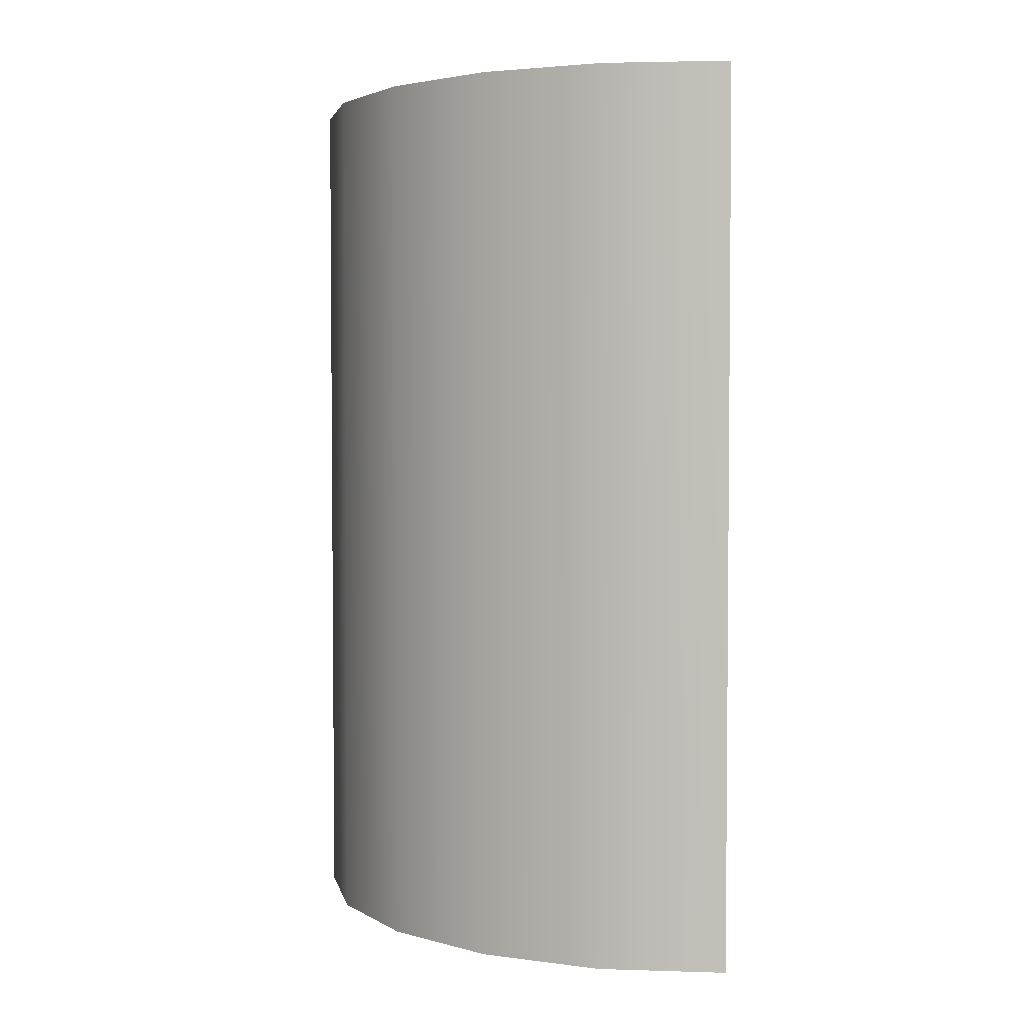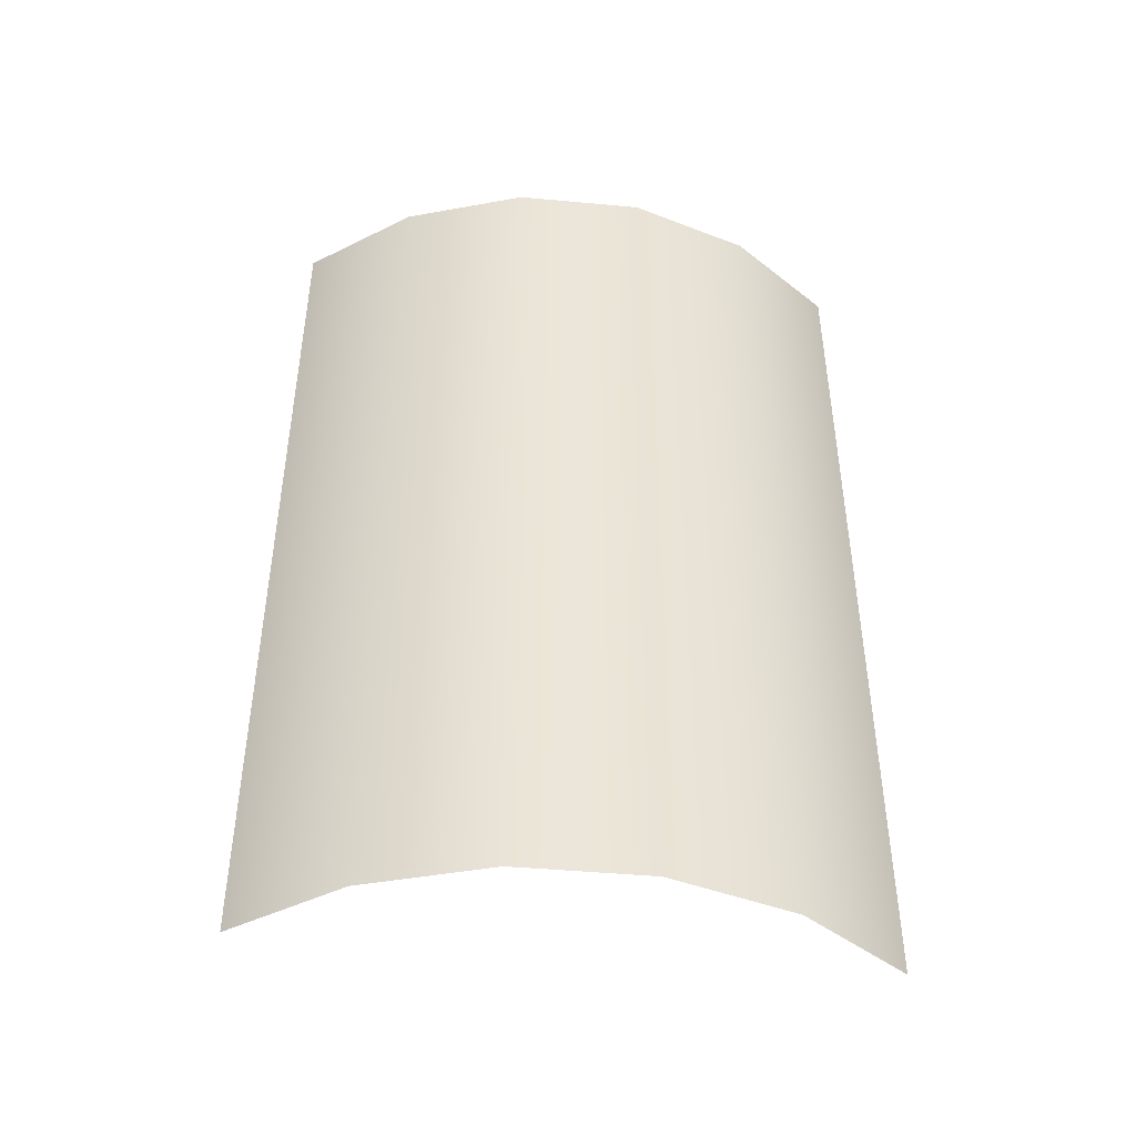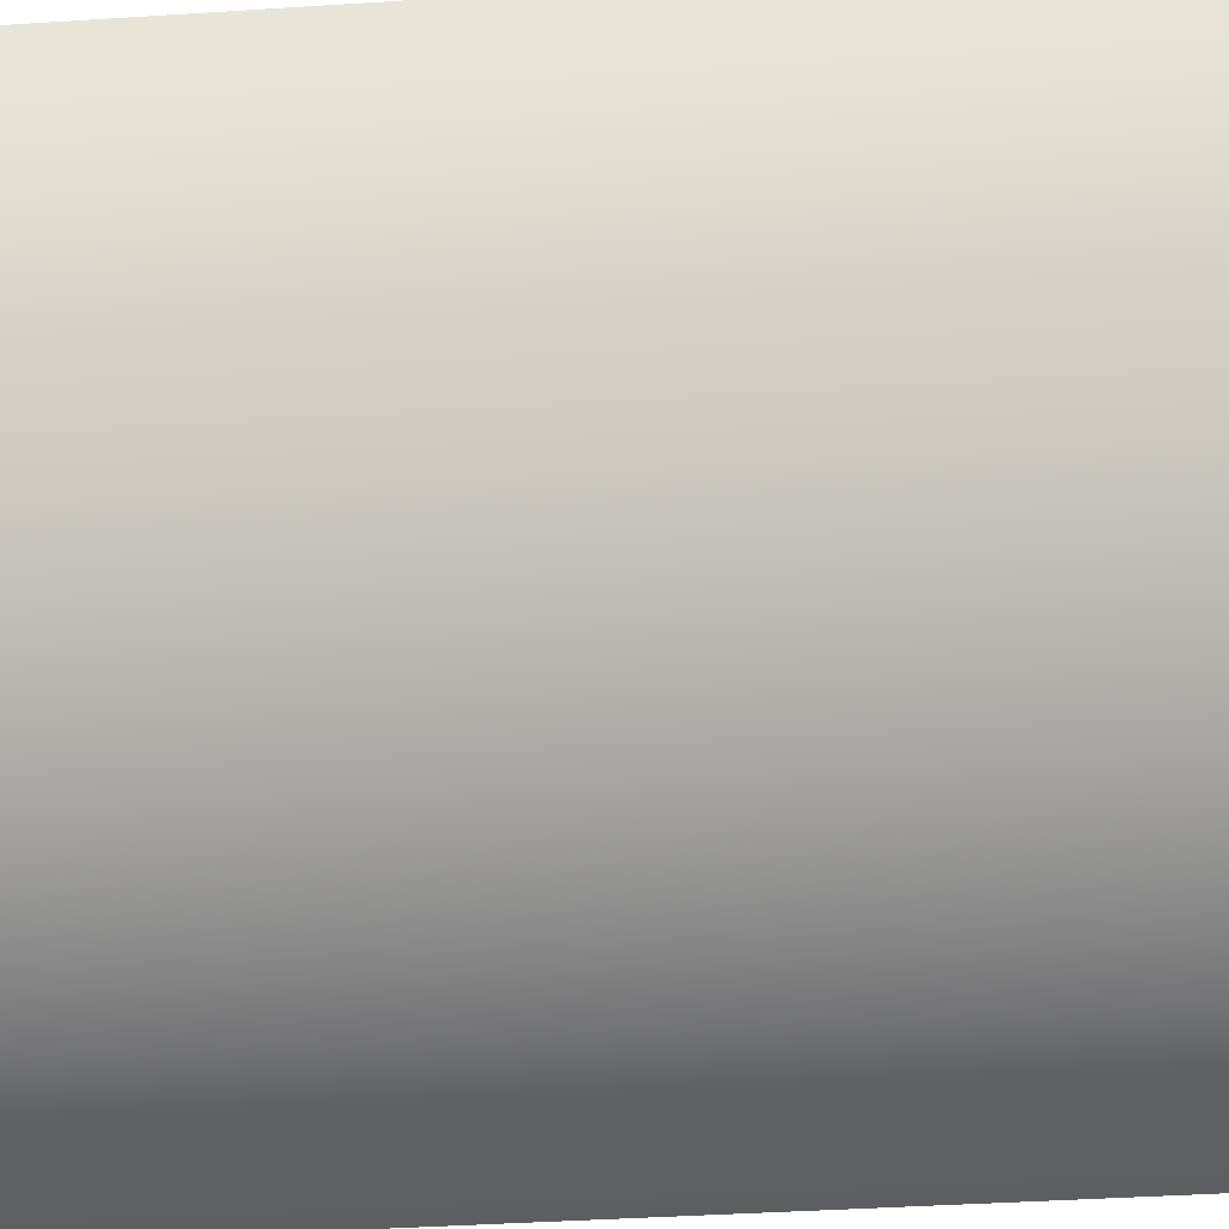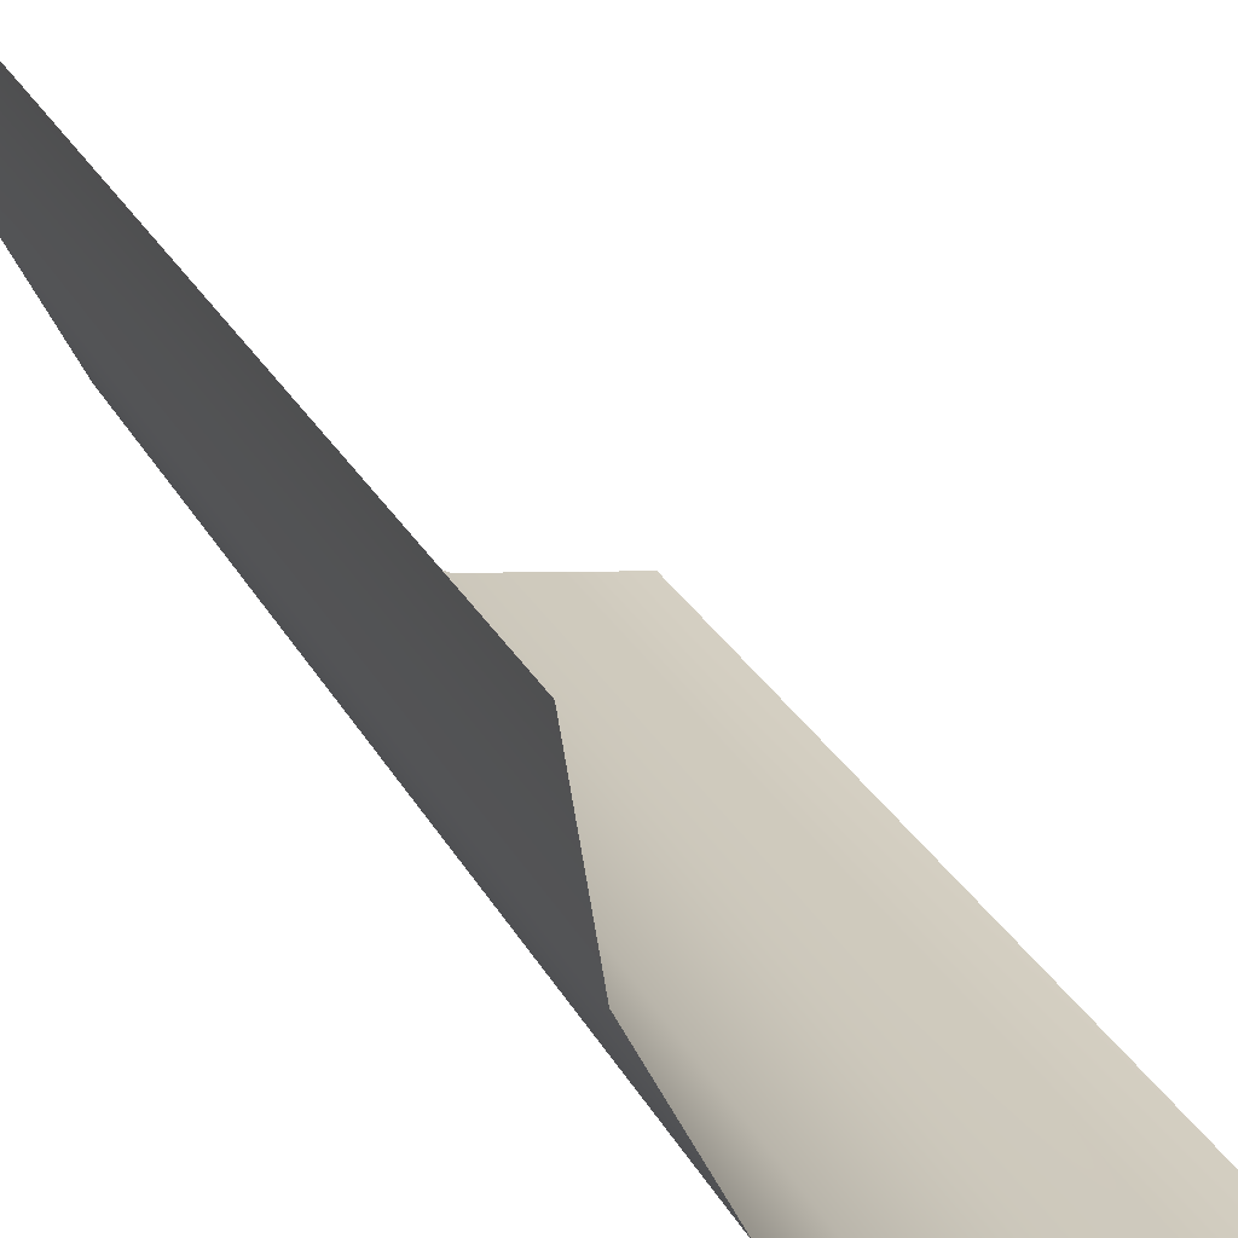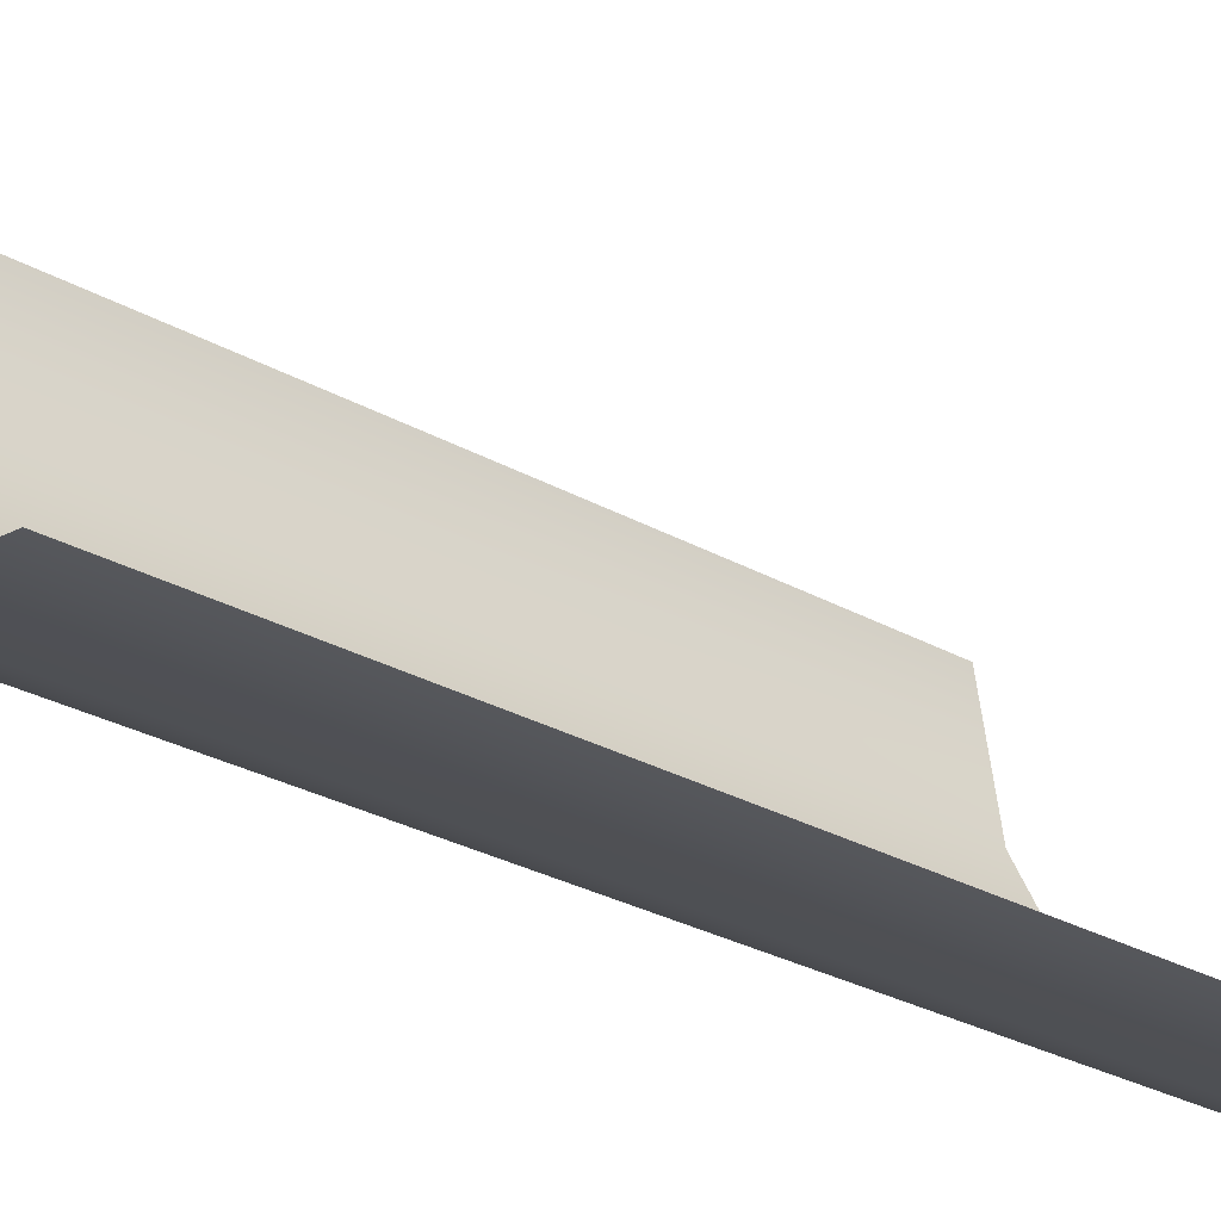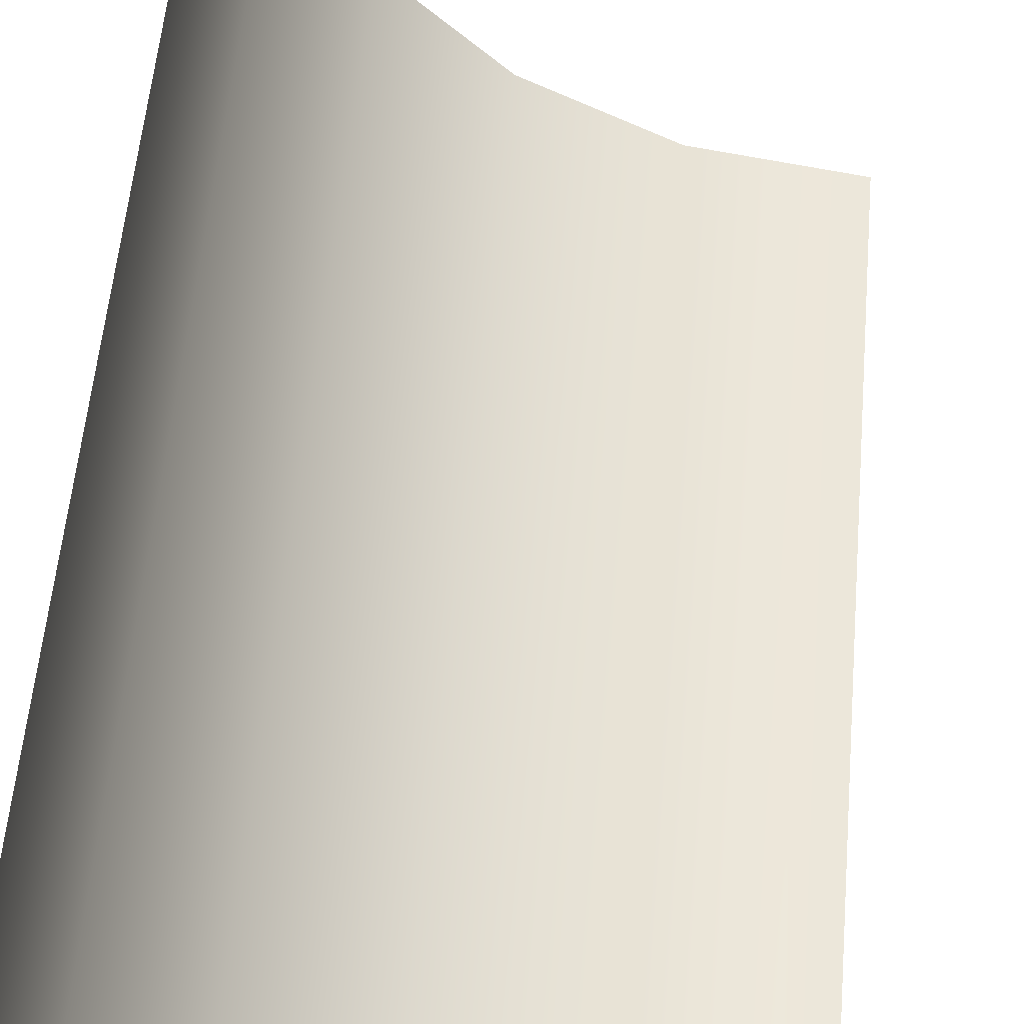
<metadata>
{"format":"obj","ext":"obj","renderer":"f3d","projection":"perspective","resolution":1024,"background":"white","views":[{"elev":3.2,"azim":176.9,"up":"+Y"},{"elev":-44.8,"azim":128.9,"up":"+Y"},{"elev":-37.6,"azim":94.8,"up":"+Z"},{"elev":25.3,"azim":158.3,"up":"+Z"},{"elev":-27.8,"azim":-130.8,"up":"+Z"},{"elev":53.1,"azim":-175.2,"up":"+Z"}]}
</metadata>
<code>
g m_dlc2_pool_wall_corner_01
v -1.058 -0.4068 1.425
v -1.058 0.4068 1.425
v -0.822 0.4068 1.887
v -0.822 -0.4068 1.887
v -1.425 -0.4068 1.058
v -1.425 0.4068 1.058
v -0.7408 0.4068 2.4
v -0.7408 -0.4068 2.4
v -1.887 0.4068 0.822
v -1.887 -0.4068 0.822
v -2.4 0.4068 0.7411
v -2.4 -0.4068 0.7408
v -0.8227 -3.278 1.886
v -0.7418 -3.278 2.398
v -1.058 -3.278 1.425
v -1.424 -3.278 1.059
v -1.885 -3.278 0.8239
v -2.4 -3.278 0.7418
g m_dlc2_pool_wall_corner_01_0
f 3 2 1
f 4 3 1
f 1 2 5
f 2 6 5
f 7 3 4
f 8 7 4
f 6 9 5
f 9 10 5
f 9 11 10
f 11 12 10
f 4 13 8
f 13 14 8
f 15 13 4
f 1 15 4
f 16 15 1
f 5 16 1
f 17 16 5
f 10 17 5
f 18 17 10
f 12 18 10

</code>
